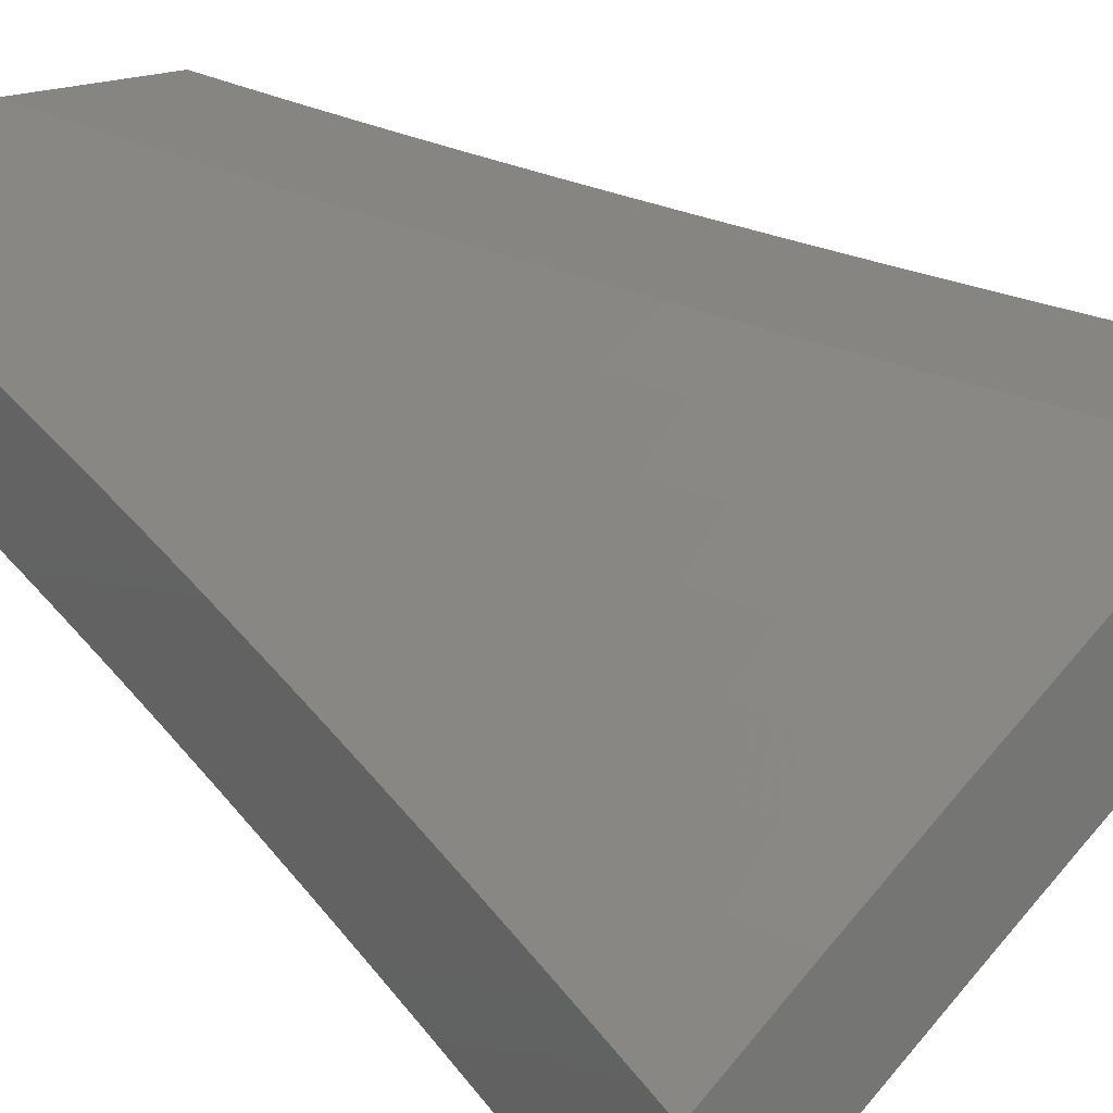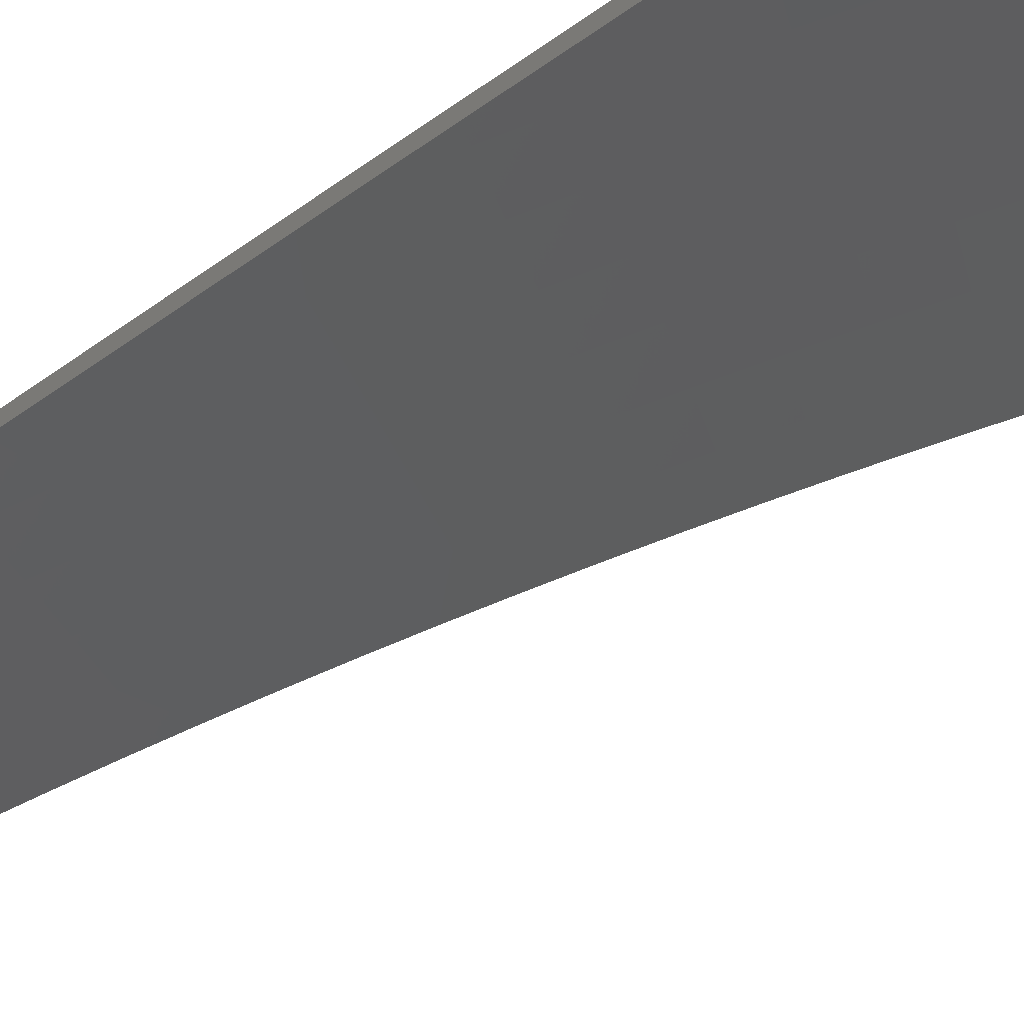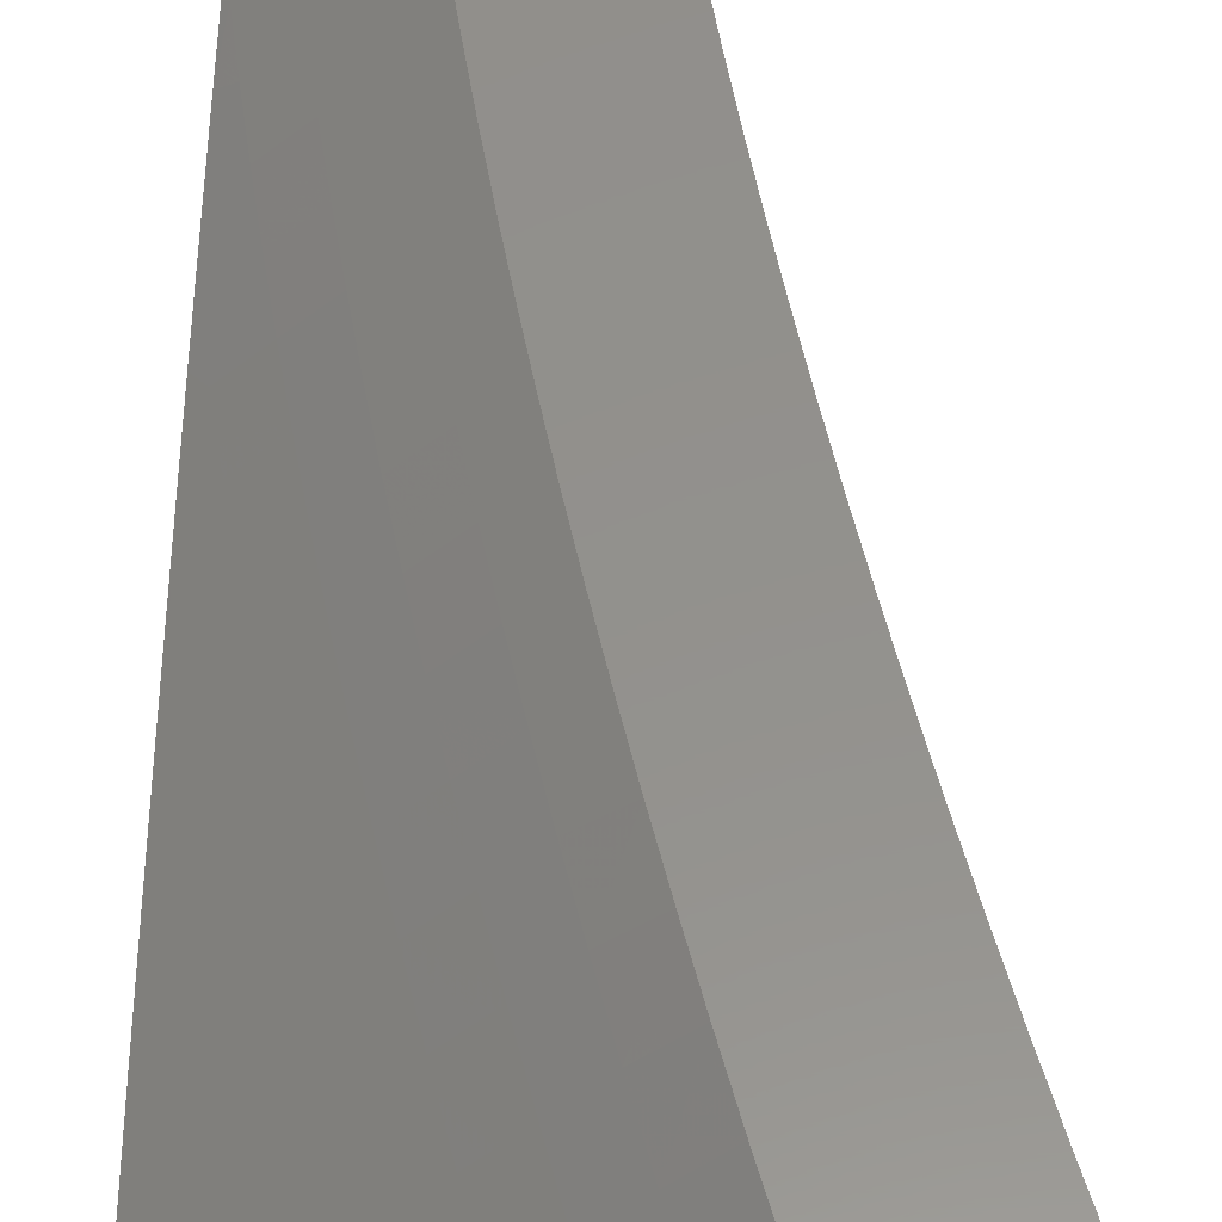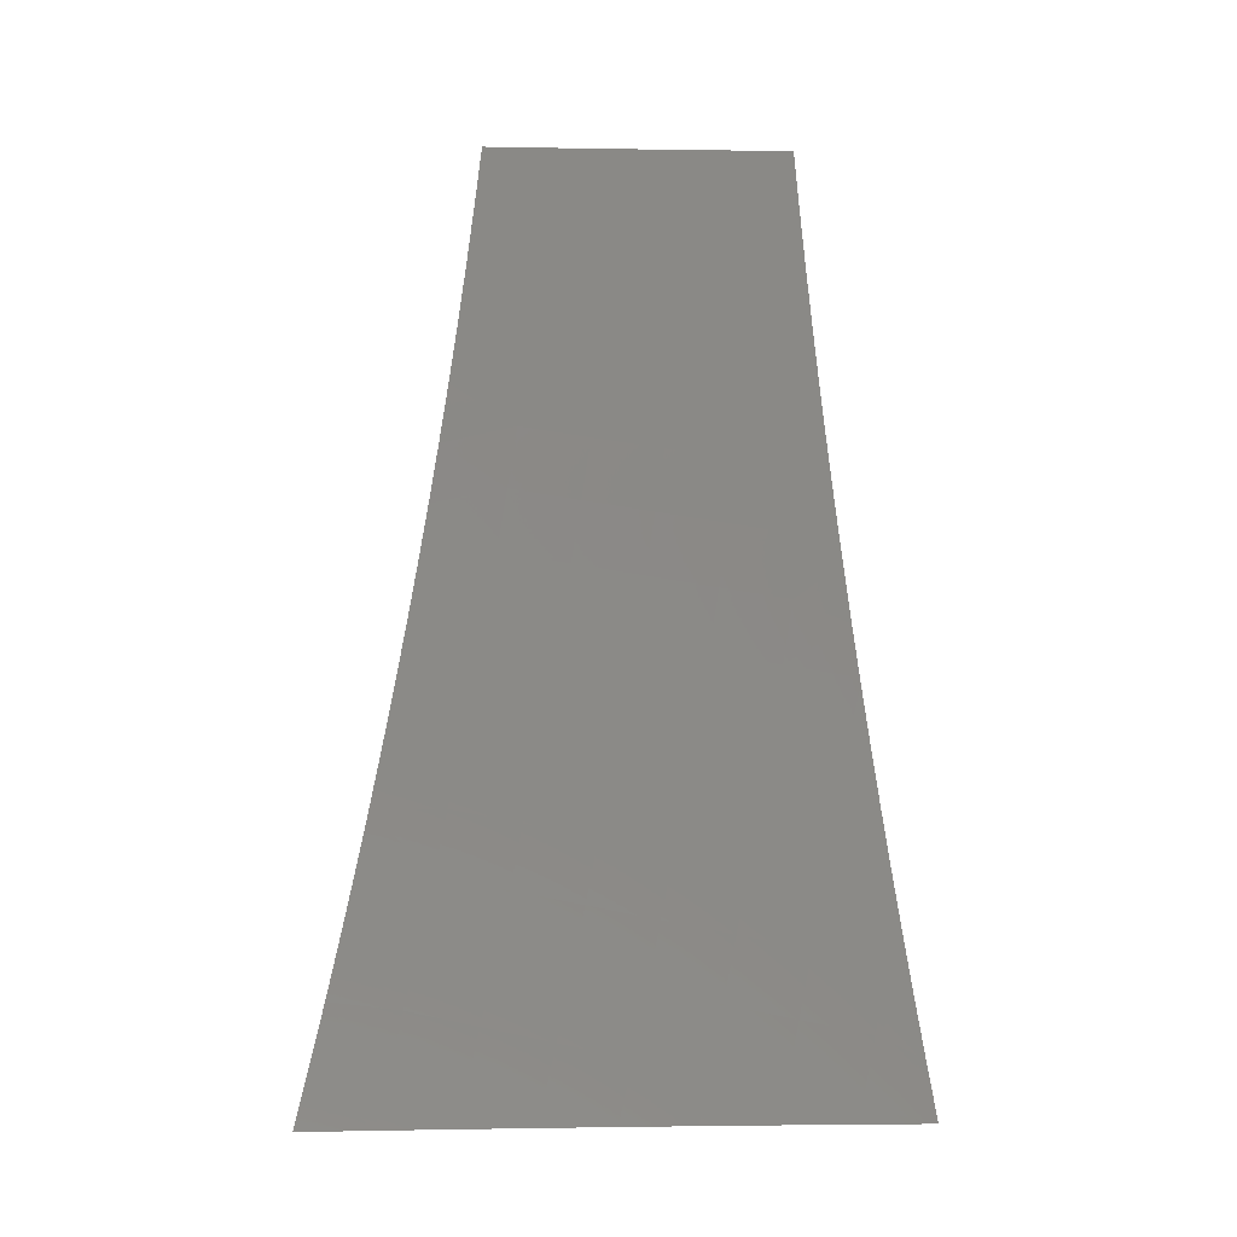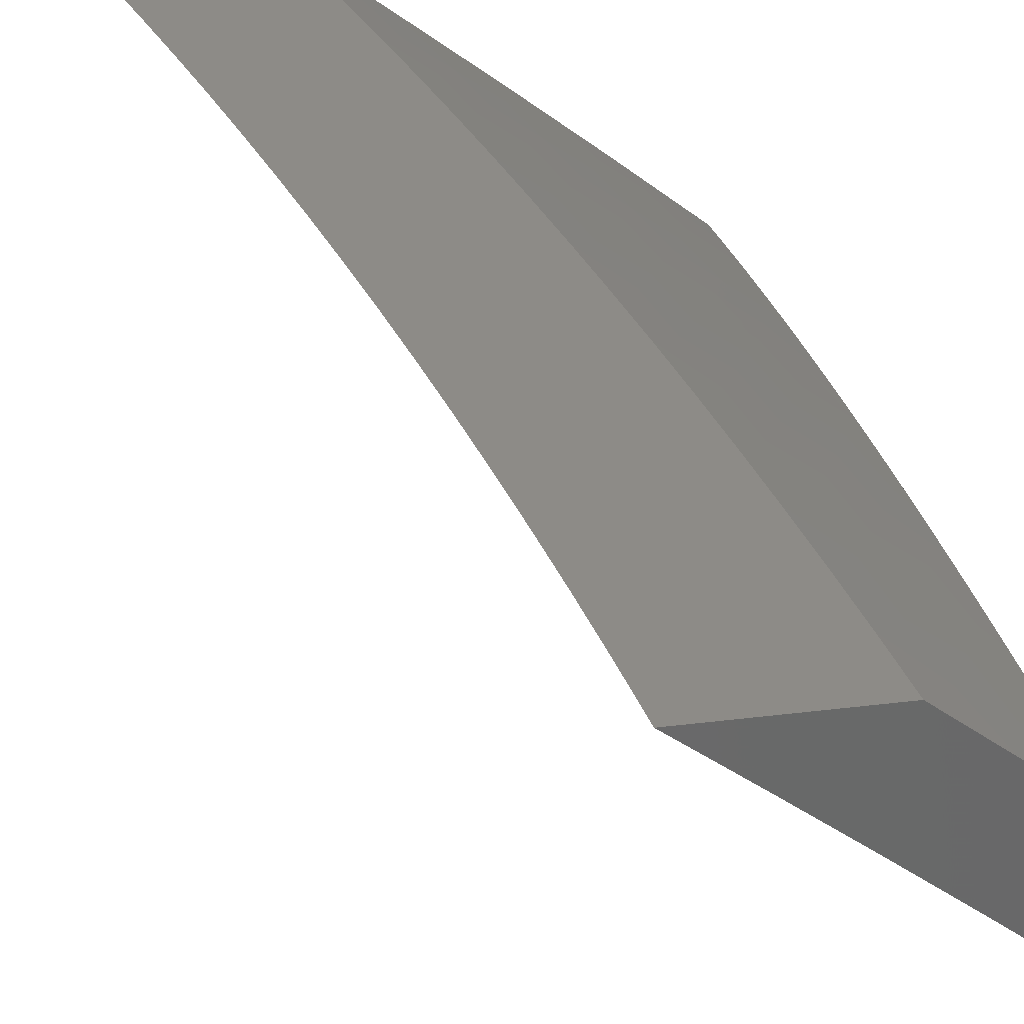
<metadata>
{"format":"stl","ext":"stl","renderer":"f3d","projection":"perspective","resolution":1024,"background":"white","views":[{"elev":21.5,"azim":-32.4,"up":"+Z"},{"elev":-76.6,"azim":-55.4,"up":"+Z"},{"elev":54.6,"azim":1.9,"up":"+Z"},{"elev":-1.4,"azim":137.0,"up":"+Y"},{"elev":34.2,"azim":170.5,"up":"+Z"}]}
</metadata>
<code>
# stl→obj: 231 verts, 458 faces
v -6.809 -1 8.948
v -6.745 -1 9
v -6.8 -1.038 8.951
v -6.735 -1.064 9
v -6.789 -1.103 8.951
v -6.724 -1.127 9
v -6.778 -1.168 8.951
v -6.713 -1.19 9
v -6.766 -1.233 8.951
v -6.701 -1.253 9
v -6.753 -1.298 8.951
v -6.688 -1.316 9
v -6.739 -1.363 8.951
v -6.675 -1.379 9
v -6.725 -1.429 8.951
v -6.661 -1.442 9
v -6.71 -1.494 8.951
v -6.646 -1.505 9
v -6.695 -1.559 8.951
v -6.631 -1.567 9
v -6.678 -1.625 8.951
v -6.615 -1.629 9
v -6.661 -1.69 8.951
v -6.599 -1.692 9
v -6.644 -1.756 8.951
v -6.582 -1.754 9
v -6.625 -1.821 8.951
v -6.564 -1.815 9
v -6.606 -1.887 8.951
v -6.546 -1.877 9
v -6.586 -1.952 8.951
v -6.528 -1.939 9
v -6.571 -2 8.951
v -6.508 -2 9
v -6.633 -2 8.902
v -6.643 -1.969 8.902
v -6.663 -1.903 8.902
v -6.72 -1.92 8.853
v -6.74 -1.853 8.853
v -6.796 -1.868 8.803
v -6.758 -1.786 8.853
v -6.815 -1.801 8.803
v -6.776 -1.72 8.853
v -6.834 -1.734 8.803
v -6.794 -1.653 8.853
v -6.851 -1.667 8.803
v -6.81 -1.586 8.853
v -6.868 -1.6 8.803
v -6.826 -1.52 8.853
v -6.884 -1.533 8.803
v -6.841 -1.453 8.853
v -6.899 -1.466 8.803
v -6.856 -1.387 8.853
v -6.914 -1.398 8.803
v -6.87 -1.32 8.853
v -6.927 -1.332 8.803
v -6.883 -1.254 8.853
v -6.941 -1.265 8.803
v -6.895 -1.188 8.853
v -6.953 -1.198 8.803
v -6.906 -1.122 8.853
v -6.965 -1.131 8.803
v -6.917 -1.056 8.853
v -6.976 -1.064 8.803
v -6.937 -1 8.843
v -7 -1 8.79
v -7 -1.063 8.782
v -7 -1.126 8.773
v -7 -1.189 8.764
v -7 -1.252 8.754
v -6.998 -1.275 8.752
v -6.985 -1.343 8.752
v -7 -1.315 8.744
v -7 -1.378 8.733
v -6.971 -1.41 8.752
v -7 -1.44 8.722
v -6.956 -1.478 8.752
v -7 -1.503 8.71
v -6.941 -1.545 8.752
v -6.998 -1.558 8.701
v -6.982 -1.626 8.701
v -7 -1.566 8.698
v -7 -1.628 8.685
v -7 -1.69 8.672
v -6.965 -1.694 8.701
v -7 -1.752 8.658
v -6.947 -1.763 8.701
v -7 -1.815 8.644
v -6.928 -1.831 8.701
v -6.984 -1.846 8.65
v -6.965 -1.915 8.65
v -7 -1.876 8.629
v -7 -1.938 8.614
v -6.945 -1.984 8.65
v -7 -2 8.598
v -6.94 -2 8.65
v -6.889 -1.968 8.701
v -6.879 -2 8.701
v -6.833 -1.952 8.752
v -6.818 -2 8.752
v -6.777 -1.936 8.803
v -6.757 -2 8.803
v -6.7 -1.986 8.853
v -6.695 -2 8.853
v -6.873 -1 8.896
v -6.859 -1.047 8.902
v -6.848 -1.112 8.902
v -6.836 -1.178 8.902
v -6.824 -1.243 8.902
v -6.811 -1.309 8.902
v -6.798 -1.375 8.902
v -6.783 -1.441 8.902
v -6.768 -1.507 8.902
v -6.753 -1.573 8.902
v -6.736 -1.639 8.902
v -6.719 -1.705 8.902
v -6.701 -1.771 8.902
v -6.682 -1.837 8.902
v -6.925 -1.613 8.752
v -6.908 -1.681 8.752
v -6.89 -1.748 8.752
v -6.872 -1.816 8.752
v -6.853 -1.884 8.752
v -6.909 -1.899 8.701
v -6.744 -2 8.931
v -6.657 -2 9
v -6.717 -1.948 8.966
v -6.676 -1.939 9
v -6.695 -1.877 9
v -6.736 -1.884 8.966
v -6.713 -1.815 9
v -6.754 -1.82 8.966
v -6.73 -1.753 9
v -6.772 -1.756 8.966
v -6.746 -1.691 9
v -6.789 -1.692 8.966
v -6.762 -1.629 9
v -6.805 -1.628 8.966
v -6.778 -1.567 9
v -6.821 -1.564 8.966
v -6.793 -1.504 9
v -6.836 -1.5 8.966
v -6.807 -1.442 9
v -6.851 -1.436 8.966
v -6.82 -1.379 9
v -6.864 -1.372 8.966
v -6.833 -1.316 9
v -6.877 -1.308 8.966
v -6.846 -1.253 9
v -6.89 -1.245 8.966
v -6.857 -1.19 9
v -6.901 -1.181 8.966
v -6.869 -1.127 9
v -6.912 -1.117 8.966
v -6.879 -1.063 9
v -6.923 -1.054 8.966
v -6.889 -1 9
v -6.945 -1 8.954
v -6.964 -1.06 8.931
v -7 -1 8.909
v -7 -1.063 8.9
v -6.953 -1.124 8.931
v -7 -1.126 8.892
v -6.994 -1.13 8.896
v -7 -1.189 8.883
v -6.983 -1.195 8.896
v -7 -1.252 8.873
v -6.971 -1.259 8.896
v -7 -1.315 8.863
v -6.958 -1.324 8.896
v -6.999 -1.331 8.861
v -6.945 -1.388 8.896
v -6.985 -1.396 8.861
v -6.931 -1.453 8.896
v -6.972 -1.461 8.861
v -6.917 -1.518 8.896
v -6.957 -1.526 8.861
v -6.902 -1.582 8.896
v -6.942 -1.591 8.861
v -6.886 -1.647 8.896
v -6.926 -1.657 8.861
v -6.869 -1.712 8.896
v -6.909 -1.722 8.861
v -6.892 -1.787 8.861
v -6.931 -1.797 8.826
v -6.913 -1.863 8.826
v -6.952 -1.873 8.791
v -6.894 -1.928 8.826
v -6.934 -1.939 8.791
v -6.915 -2 8.791
v -6.973 -1.95 8.755
v -7 -2 8.719
v -7 -1.938 8.735
v -6.992 -1.884 8.755
v -7 -1.876 8.75
v -7 -1.814 8.764
v -6.971 -1.807 8.791
v -7 -1.752 8.778
v -6.988 -1.741 8.791
v -7 -1.69 8.792
v -6.949 -1.732 8.826
v -6.965 -1.666 8.826
v -7 -1.378 8.852
v -7 -1.44 8.841
v -7 -1.503 8.83
v -6.997 -1.535 8.826
v -7 -1.565 8.817
v -6.982 -1.601 8.826
v -7 -1.628 8.805
v -6.875 -1.994 8.826
v -6.83 -2 8.861
v -6.836 -1.982 8.861
v -6.796 -1.971 8.896
v -6.855 -1.917 8.861
v -6.815 -1.906 8.896
v -6.874 -1.852 8.861
v -6.834 -1.841 8.896
v -6.852 -1.776 8.896
v -6.812 -1.766 8.931
v -6.829 -1.702 8.931
v -6.846 -1.637 8.931
v -6.861 -1.573 8.931
v -6.877 -1.509 8.931
v -6.891 -1.444 8.931
v -6.905 -1.38 8.931
v -6.918 -1.316 8.931
v -6.93 -1.252 8.931
v -6.942 -1.188 8.931
v -6.757 -1.959 8.931
v -6.776 -1.895 8.931
v -6.794 -1.831 8.931
f 1 2 3
f 3 2 4
f 3 4 5
f 5 4 6
f 5 6 7
f 7 6 8
f 7 8 9
f 9 8 10
f 9 10 11
f 11 10 12
f 11 12 13
f 13 12 14
f 13 14 15
f 15 14 16
f 15 16 17
f 17 16 18
f 17 18 19
f 19 18 20
f 19 20 21
f 21 20 22
f 21 22 23
f 23 22 24
f 23 24 25
f 25 24 26
f 25 26 27
f 27 26 28
f 27 28 29
f 29 28 30
f 29 30 31
f 31 30 32
f 31 32 33
f 33 32 34
f 33 35 31
f 31 35 36
f 31 36 37
f 37 36 38
f 37 38 39
f 39 38 40
f 39 40 41
f 41 40 42
f 41 42 43
f 43 42 44
f 43 44 45
f 45 44 46
f 45 46 47
f 47 46 48
f 47 48 49
f 49 48 50
f 49 50 51
f 51 50 52
f 51 52 53
f 53 52 54
f 53 54 55
f 55 54 56
f 55 56 57
f 57 56 58
f 57 58 59
f 59 58 60
f 59 60 61
f 61 60 62
f 61 62 63
f 63 62 64
f 63 64 65
f 65 64 66
f 66 64 67
f 67 64 68
f 68 64 62
f 68 62 69
f 69 62 60
f 69 60 70
f 70 60 58
f 70 58 71
f 71 58 72
f 71 72 73
f 73 72 74
f 74 72 75
f 74 75 76
f 76 75 77
f 76 77 78
f 78 77 79
f 78 79 80
f 80 79 81
f 80 81 82
f 82 81 83
f 83 81 84
f 84 81 85
f 84 85 86
f 86 85 87
f 86 87 88
f 88 87 89
f 88 89 90
f 90 89 91
f 90 91 92
f 92 91 93
f 93 91 94
f 93 94 95
f 95 94 96
f 96 94 97
f 96 97 98
f 98 97 99
f 98 99 100
f 100 99 101
f 100 101 102
f 102 101 38
f 102 38 103
f 103 38 36
f 103 36 104
f 104 36 35
f 104 102 103
f 92 88 90
f 82 78 80
f 73 70 71
f 65 105 63
f 63 105 106
f 63 106 61
f 61 106 107
f 61 107 59
f 59 107 108
f 59 108 57
f 57 108 109
f 57 109 55
f 55 109 110
f 55 110 53
f 53 110 111
f 53 111 51
f 51 111 112
f 51 112 49
f 49 112 113
f 49 113 47
f 47 113 114
f 47 114 45
f 45 114 115
f 45 115 43
f 43 115 116
f 43 116 41
f 41 116 117
f 41 117 39
f 39 117 118
f 39 118 37
f 37 118 29
f 37 29 31
f 105 1 106
f 106 1 3
f 106 3 107
f 107 3 5
f 107 5 108
f 108 5 7
f 108 7 109
f 109 7 9
f 109 9 110
f 110 9 11
f 110 11 111
f 111 11 13
f 111 13 112
f 112 13 15
f 112 15 113
f 113 15 17
f 113 17 114
f 114 17 19
f 114 19 115
f 115 19 21
f 115 21 116
f 116 21 23
f 116 23 117
f 117 23 25
f 117 25 118
f 118 25 27
f 118 27 29
f 72 58 56
f 75 72 56
f 75 56 54
f 77 75 54
f 77 54 52
f 79 77 52
f 79 52 50
f 79 50 119
f 119 50 48
f 119 48 120
f 120 48 46
f 120 46 121
f 121 46 44
f 121 44 122
f 122 44 42
f 122 42 123
f 123 42 40
f 123 40 101
f 101 40 38
f 85 81 119
f 119 81 79
f 85 119 120
f 87 85 120
f 87 120 121
f 89 87 121
f 89 121 122
f 89 122 124
f 124 122 123
f 124 123 99
f 99 123 101
f 89 124 91
f 91 124 97
f 91 97 94
f 97 124 99
f 125 126 127
f 127 126 128
f 127 128 129
f 127 129 130
f 130 129 131
f 130 131 132
f 132 131 133
f 132 133 134
f 134 133 135
f 134 135 136
f 136 135 137
f 136 137 138
f 138 137 139
f 138 139 140
f 140 139 141
f 140 141 142
f 142 141 143
f 142 143 144
f 144 143 145
f 144 145 146
f 146 145 147
f 146 147 148
f 148 147 149
f 148 149 150
f 150 149 151
f 150 151 152
f 152 151 153
f 152 153 154
f 154 153 155
f 154 155 156
f 156 155 157
f 156 157 158
f 156 158 159
f 159 158 160
f 159 160 161
f 159 161 162
f 162 161 163
f 162 163 164
f 164 163 165
f 164 165 166
f 166 165 167
f 166 167 168
f 168 167 169
f 168 169 170
f 170 169 171
f 170 171 172
f 172 171 173
f 172 173 174
f 174 173 175
f 174 175 176
f 176 175 177
f 176 177 178
f 178 177 179
f 178 179 180
f 180 179 181
f 180 181 182
f 182 181 183
f 182 183 184
f 184 183 185
f 184 185 186
f 186 185 187
f 186 187 188
f 188 187 189
f 188 189 190
f 190 189 191
f 190 191 192
f 192 191 193
f 193 191 194
f 193 194 195
f 195 194 187
f 195 187 196
f 196 187 197
f 196 197 198
f 198 197 199
f 198 199 200
f 200 199 201
f 200 201 202
f 202 201 183
f 202 183 181
f 169 203 171
f 171 203 173
f 203 204 173
f 173 204 175
f 204 205 175
f 175 205 177
f 177 205 206
f 206 205 207
f 206 207 208
f 208 207 209
f 208 209 202
f 202 209 200
f 188 190 210
f 210 190 211
f 210 211 212
f 212 211 213
f 212 213 214
f 214 213 215
f 214 215 216
f 216 215 217
f 216 217 218
f 218 217 219
f 218 219 220
f 220 219 136
f 220 136 221
f 221 136 138
f 221 138 222
f 222 138 140
f 222 140 223
f 223 140 142
f 223 142 224
f 224 142 144
f 224 144 225
f 225 144 146
f 225 146 226
f 226 146 148
f 226 148 227
f 227 148 150
f 227 150 228
f 228 150 152
f 228 152 162
f 162 152 154
f 162 154 159
f 159 154 156
f 211 125 213
f 213 125 229
f 213 229 215
f 215 229 230
f 215 230 217
f 217 230 231
f 217 231 219
f 219 231 134
f 219 134 136
f 229 125 127
f 230 229 127
f 188 210 212
f 188 212 214
f 231 230 130
f 130 230 127
f 186 188 214
f 186 214 216
f 194 191 189
f 194 189 187
f 134 231 132
f 132 231 130
f 184 186 216
f 184 216 218
f 197 187 185
f 182 184 218
f 182 218 220
f 183 201 185
f 185 201 197
f 180 182 220
f 180 220 221
f 201 199 197
f 178 180 221
f 178 221 222
f 208 202 181
f 208 181 179
f 176 178 222
f 176 222 223
f 206 208 179
f 206 179 177
f 174 176 223
f 174 223 224
f 172 174 224
f 172 224 225
f 170 172 225
f 170 225 226
f 168 170 226
f 168 226 227
f 166 168 227
f 166 227 228
f 164 166 228
f 164 228 162
f 95 96 192
f 192 96 98
f 192 98 190
f 190 98 100
f 190 100 211
f 211 100 102
f 211 102 104
f 211 104 125
f 125 104 35
f 125 35 126
f 126 35 33
f 126 33 34
f 34 32 126
f 126 32 30
f 126 30 28
f 28 26 126
f 126 26 128
f 128 26 24
f 128 24 129
f 129 24 131
f 131 24 22
f 131 22 133
f 133 22 20
f 133 20 135
f 135 20 18
f 135 18 137
f 137 18 16
f 137 16 139
f 139 16 14
f 139 14 141
f 141 14 12
f 141 12 143
f 143 12 10
f 143 10 145
f 145 10 8
f 145 8 147
f 147 8 6
f 147 6 149
f 149 6 4
f 149 4 151
f 151 4 2
f 151 2 153
f 153 2 155
f 155 2 157
f 67 165 66
f 66 165 163
f 66 163 161
f 165 67 167
f 167 67 68
f 167 68 169
f 169 68 69
f 169 69 203
f 203 69 70
f 203 70 204
f 204 70 73
f 204 73 205
f 205 73 74
f 205 74 207
f 207 74 76
f 207 76 209
f 209 76 78
f 209 78 200
f 200 78 82
f 200 82 198
f 198 82 83
f 198 83 196
f 196 83 84
f 196 84 195
f 195 84 86
f 195 86 193
f 193 86 192
f 192 86 88
f 192 88 92
f 92 93 192
f 192 93 95
f 161 160 66
f 2 1 157
f 157 1 105
f 157 105 158
f 158 105 160
f 160 105 65
f 160 65 66

</code>
